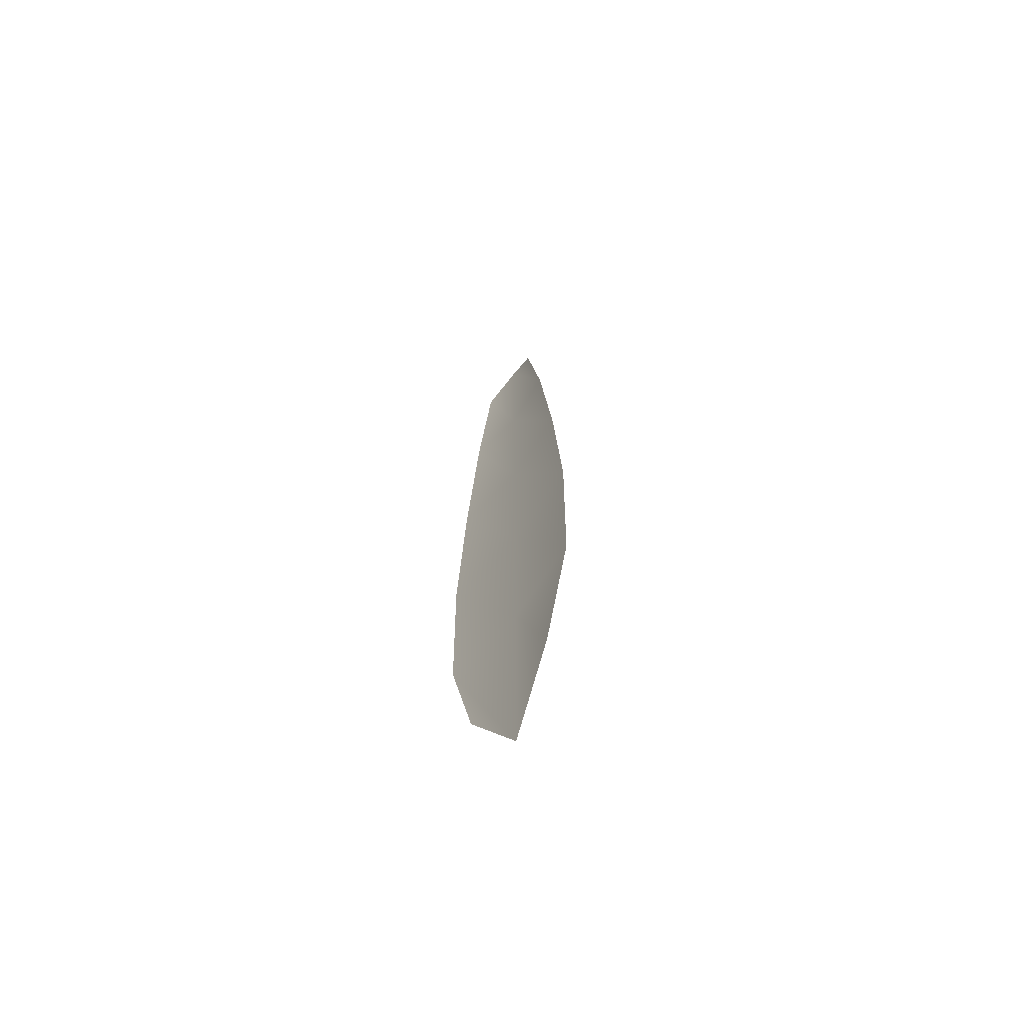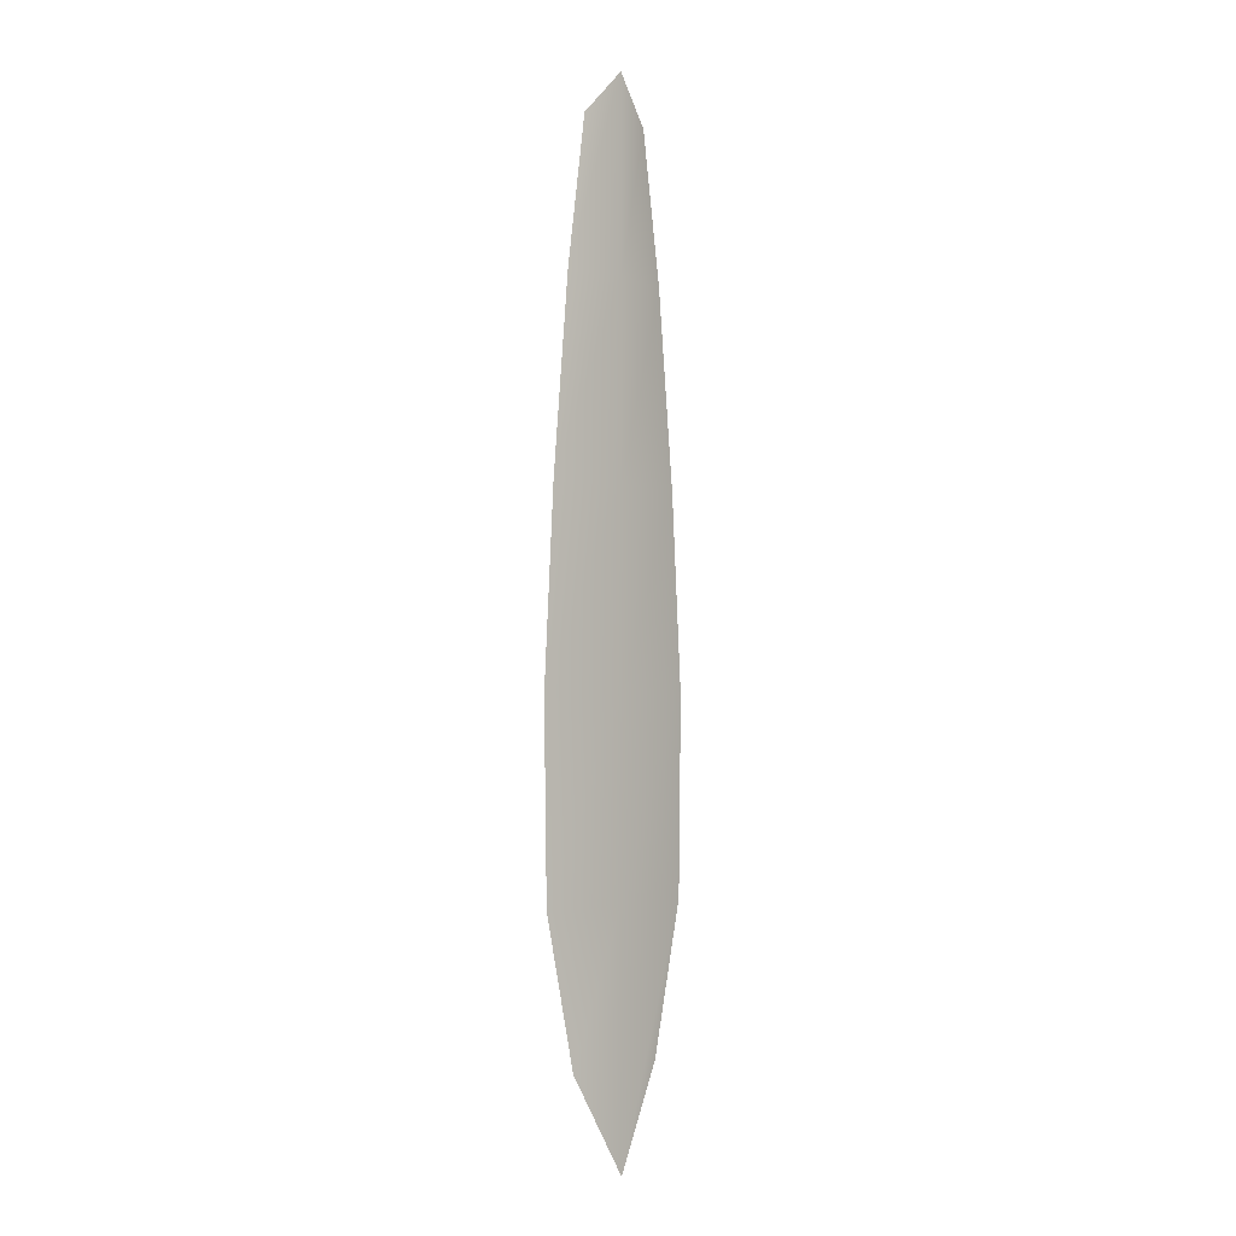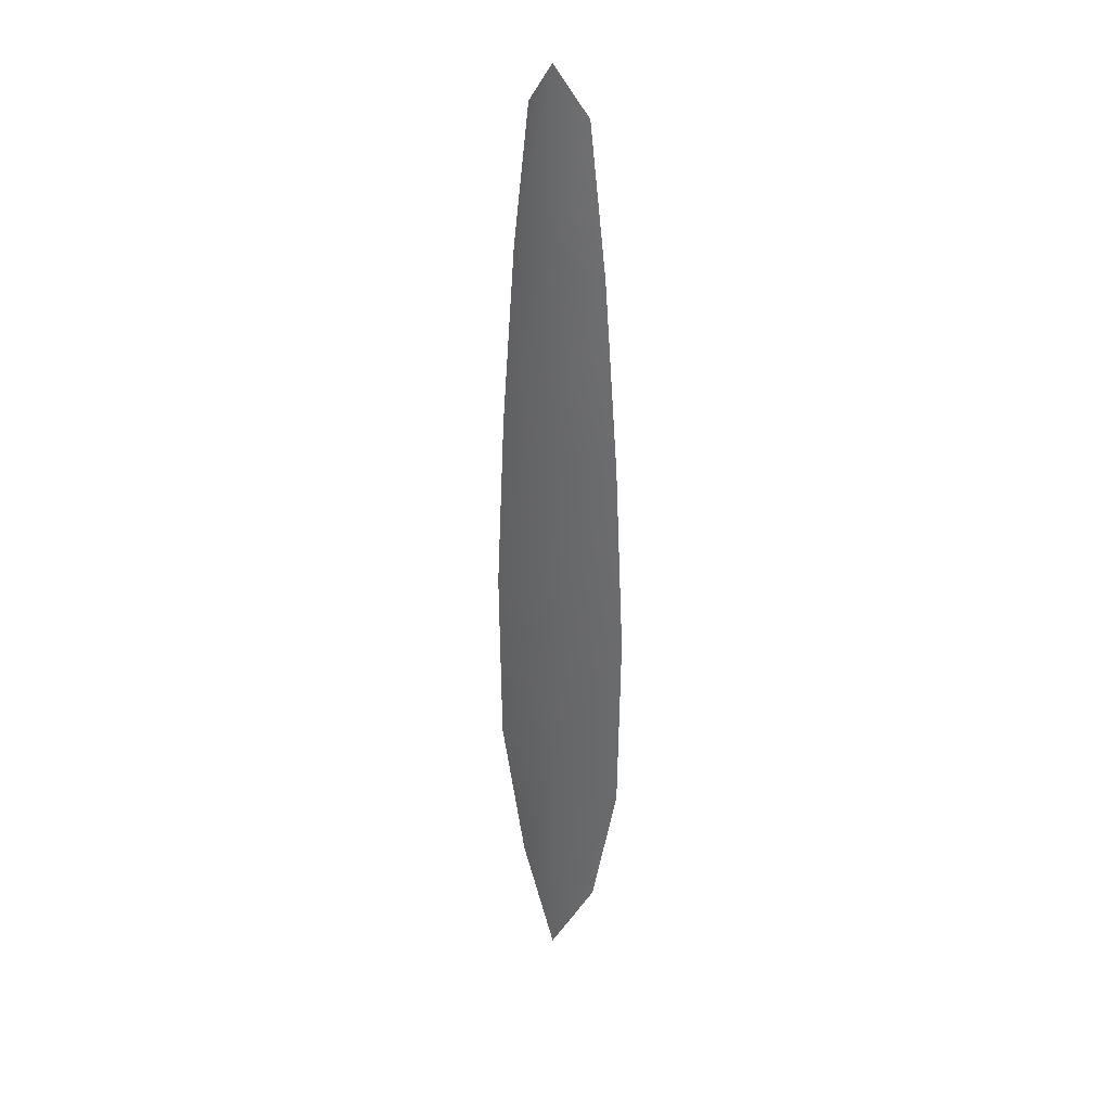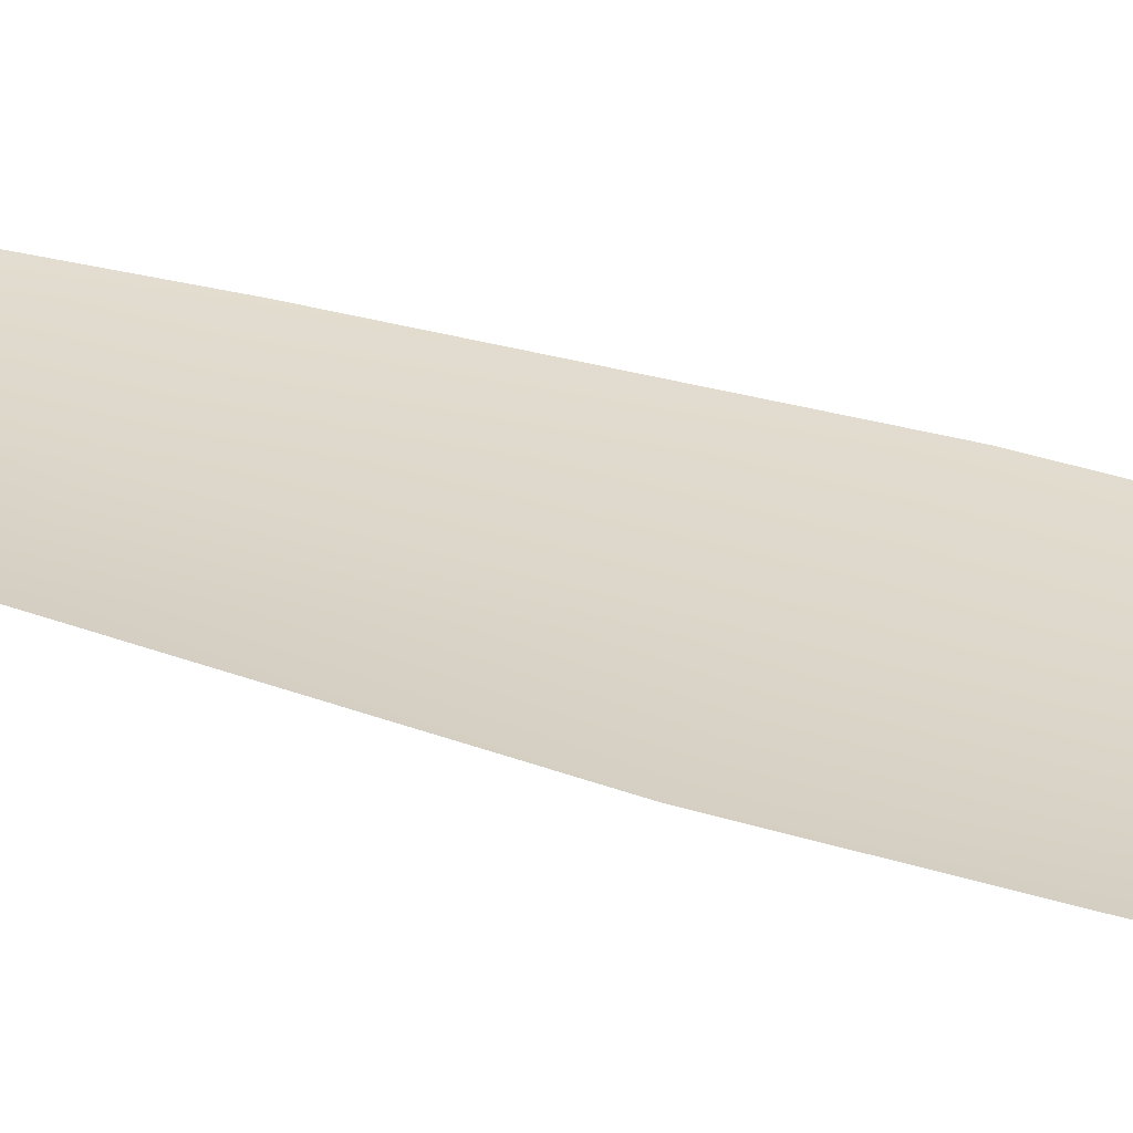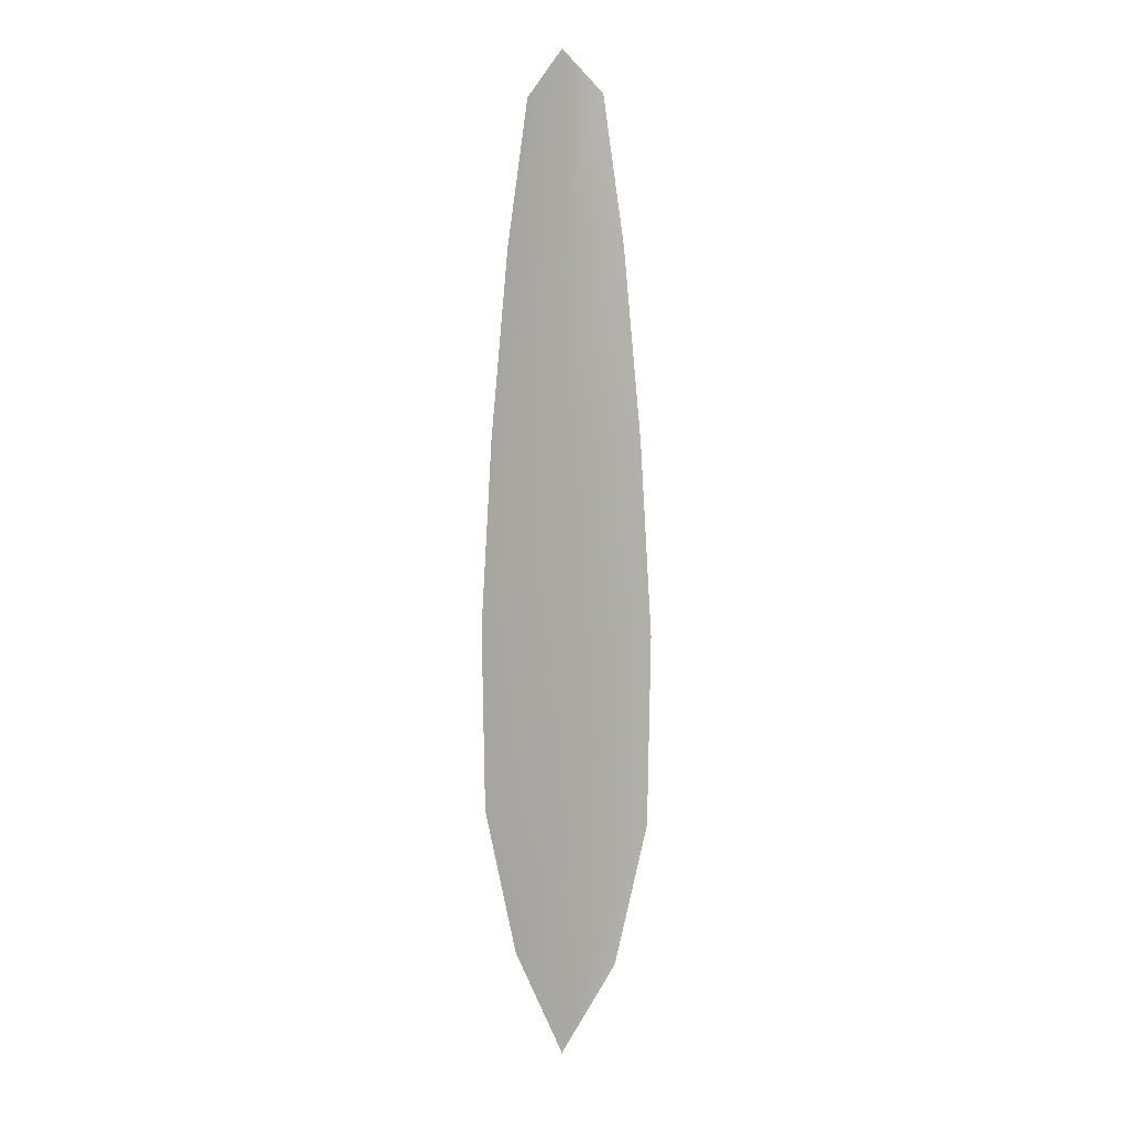
<metadata>
{"format":"obj","ext":"obj","renderer":"f3d","projection":"perspective","resolution":1024,"background":"white","views":[{"elev":-67.8,"azim":51.4,"up":"+Y"},{"elev":-2.5,"azim":132.9,"up":"+Y"},{"elev":29.7,"azim":-134.3,"up":"+Y"},{"elev":30.3,"azim":-63.8,"up":"+Z"},{"elev":6.0,"azim":-159.0,"up":"+Y"}]}
</metadata>
<code>
o feather_flight_secondary_024
v 0.1598 0.3495 0.06963
v 0.151 0.3495 0.06963
v 0.1614 0.2543 0.06955
v 0.1494 0.2543 0.06955
v 0.1554 0.3544 0.06873
v 0.1554 0.2436 0.06864
v 0.1622 0.3334 0.06961
v 0.1642 0.3124 0.0696
v 0.1654 0.2914 0.06958
v 0.1651 0.2704 0.06956
v 0.1457 0.2704 0.06956
v 0.1454 0.2914 0.06958
v 0.1467 0.3124 0.0696
v 0.1487 0.3334 0.06961
v 0.1554 0.3334 0.06871
v 0.1554 0.3124 0.0687
v 0.1554 0.2914 0.06868
v 0.1554 0.2704 0.06866
f 18 10 3 6
f 11 18 6 4
f 5 1 7 15
f 15 7 8 16
f 16 8 9 17
f 17 9 10 18
f 2 5 15 14
f 14 15 16 13
f 13 16 17 12
f 12 17 18 11

</code>
